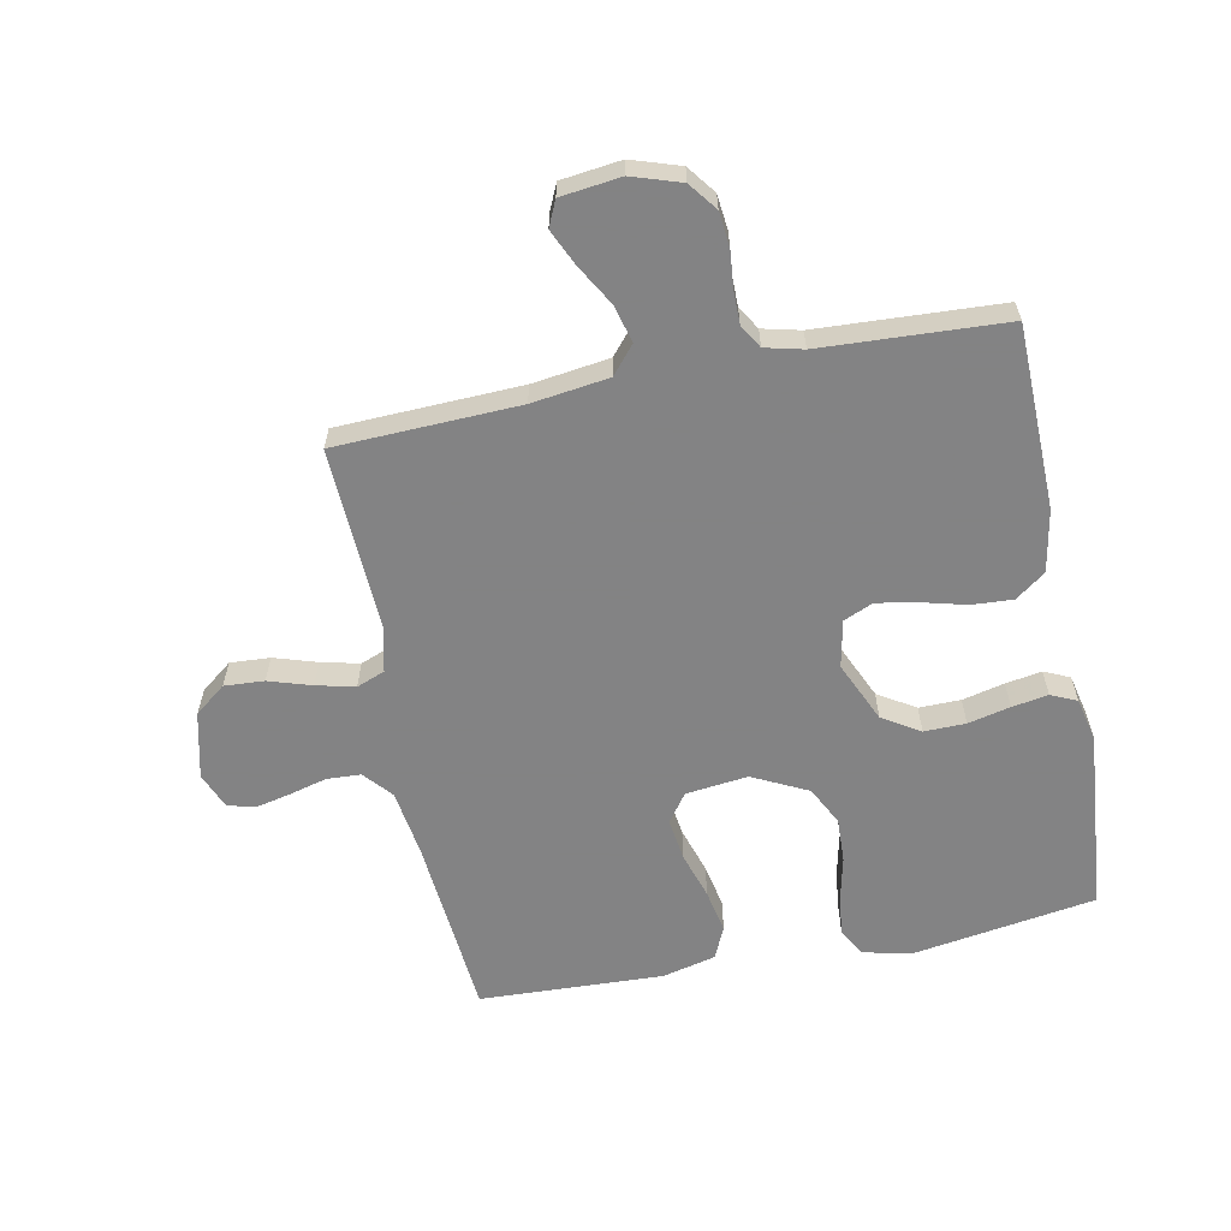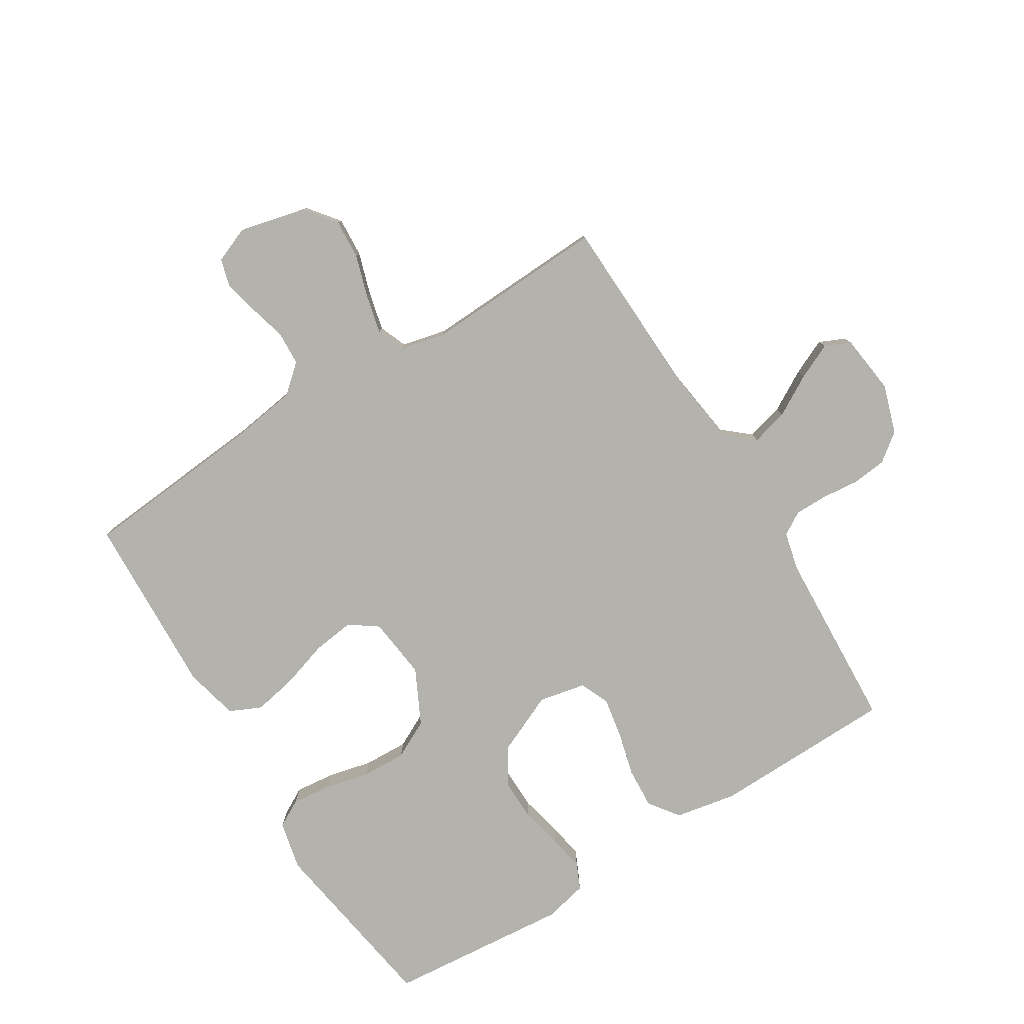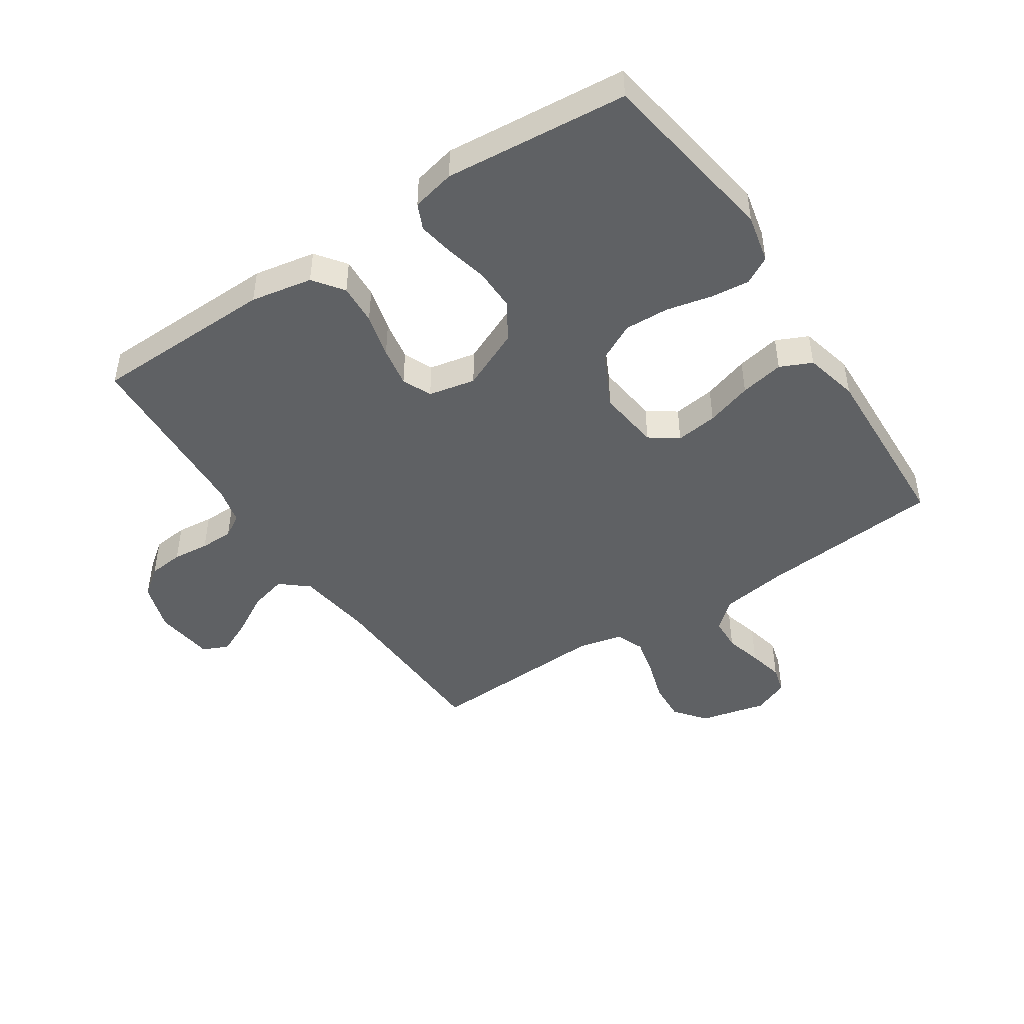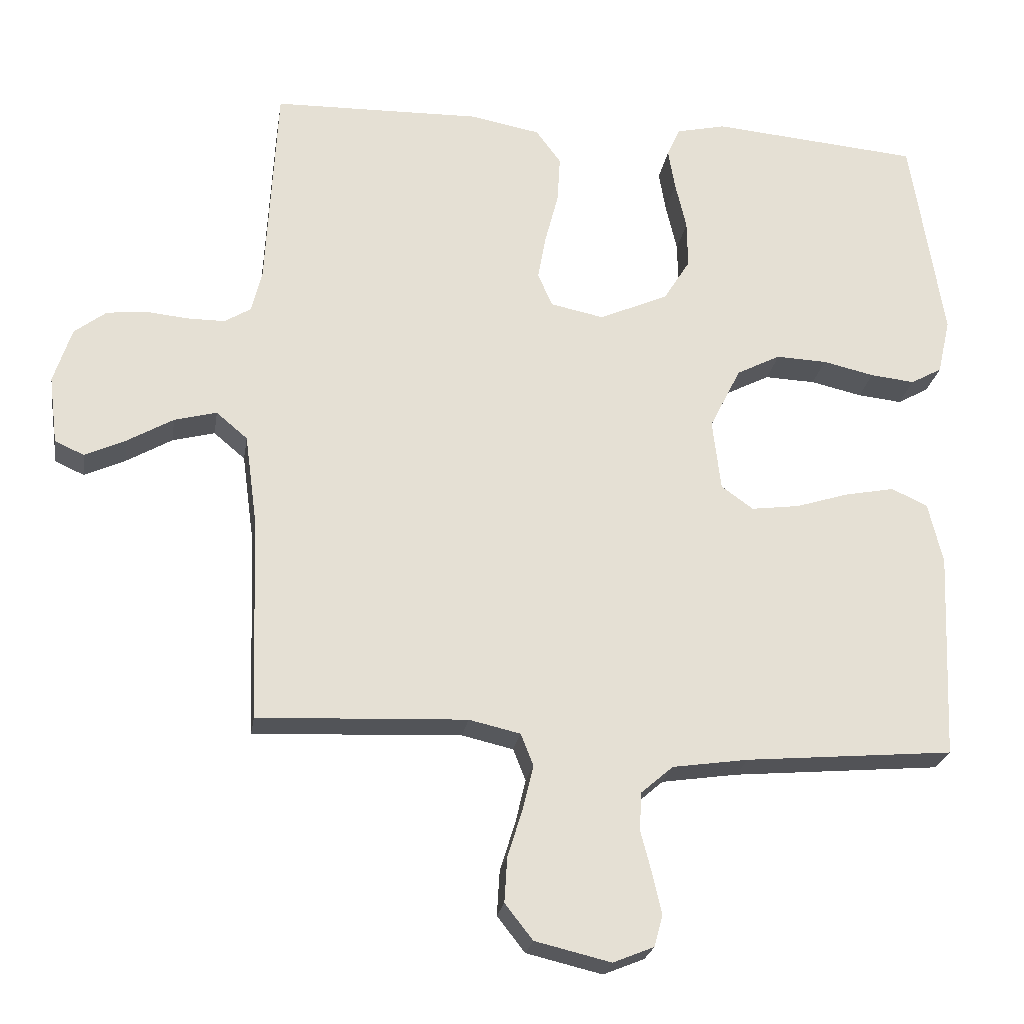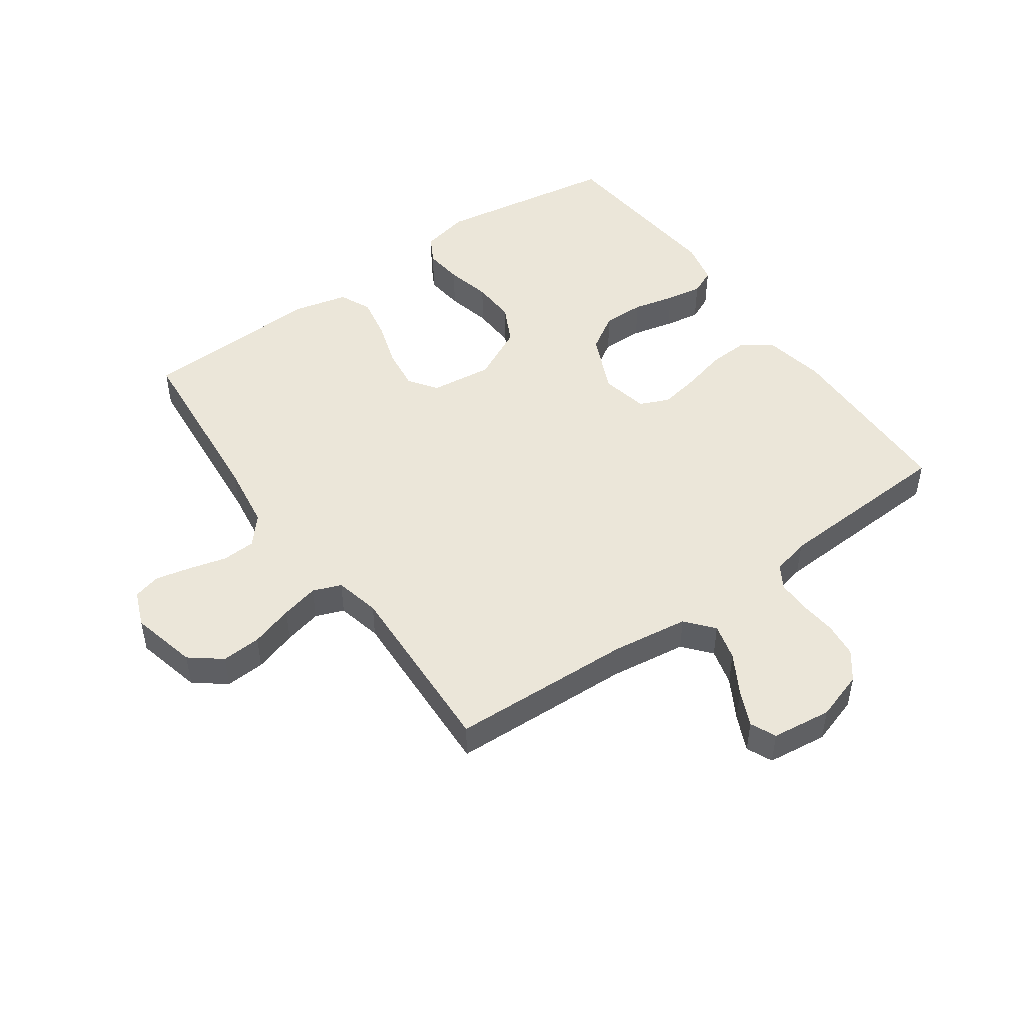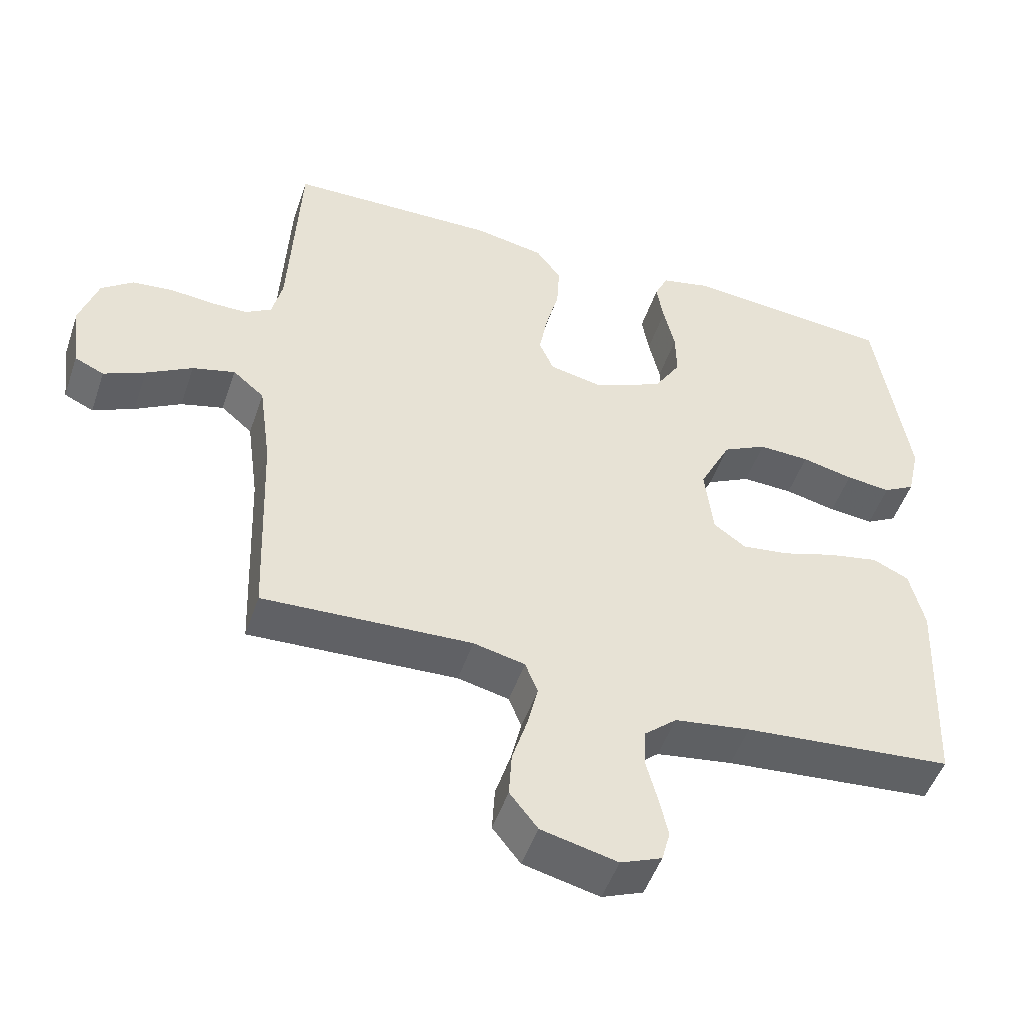
<metadata>
{"format":"obj","ext":"obj","renderer":"f3d","projection":"perspective","resolution":1024,"background":"white","views":[{"elev":-61.1,"azim":-78.7,"up":"+Y"},{"elev":-79.5,"azim":-148.2,"up":"+Y"},{"elev":-46.2,"azim":33.6,"up":"+Y"},{"elev":-23.7,"azim":-8.8,"up":"+Z"},{"elev":48.4,"azim":-125.3,"up":"+Y"},{"elev":-49.5,"azim":-18.5,"up":"+Z"}]}
</metadata>
<code>
v -0.5 0.07 -0.5
v -0.511 0.07 -0.2
v -0.528 0.07 -0.074
v -0.573 0.07 -0.036
v -0.634 0.07 -0.052
v -0.7 0.07 -0.09
v -0.759 0.07 -0.117
v -0.801 0.07 -0.098
v -0.813 0.07 0
v -0.787 0.07 0.08
v -0.741 0.07 0.115
v -0.683 0.07 0.121
v -0.623 0.07 0.115
v -0.569 0.07 0.115
v -0.531 0.07 0.138
v -0.516 0.07 0.2
v -0.5 0.07 0.5
v -0.2 0.07 0.506
v -0.099 0.07 0.487
v -0.063 0.07 0.438
v -0.067 0.07 0.371
v -0.086 0.07 0.298
v -0.098 0.07 0.232
v -0.077 0.07 0.184
v 0 0.07 0.168
v 0.099 0.07 0.212
v 0.137 0.07 0.273
v 0.136 0.07 0.341
v 0.12 0.07 0.41
v 0.11 0.07 0.469
v 0.129 0.07 0.511
v 0.2 0.07 0.527
v 0.5 0.07 0.5
v 0.547 0.07 0.2
v 0.529 0.07 0.12
v 0.484 0.07 0.095
v 0.42 0.07 0.102
v 0.346 0.07 0.119
v 0.273 0.07 0.122
v 0.21 0.07 0.09
v 0.165 0.07 0
v 0.177 0.07 -0.102
v 0.223 0.07 -0.135
v 0.292 0.07 -0.126
v 0.368 0.07 -0.102
v 0.44 0.07 -0.088
v 0.492 0.07 -0.112
v 0.513 0.07 -0.2
v 0.5 0.07 -0.5
v 0.2 0.07 -0.526
v 0.091 0.07 -0.542
v 0.045 0.07 -0.582
v 0.042 0.07 -0.637
v 0.058 0.07 -0.698
v 0.071 0.07 -0.756
v 0.059 0.07 -0.801
v 0 0.07 -0.825
v -0.109 0.07 -0.799
v -0.149 0.07 -0.748
v -0.145 0.07 -0.683
v -0.123 0.07 -0.613
v -0.108 0.07 -0.55
v -0.126 0.07 -0.504
v -0.2 0.07 -0.487
v -0.5 0 -0.5
v -0.511 0 -0.2
v -0.528 0 -0.074
v -0.573 0 -0.036
v -0.634 0 -0.052
v -0.7 0 -0.09
v -0.759 0 -0.117
v -0.801 0 -0.098
v -0.813 0 0
v -0.787 0 0.08
v -0.741 0 0.115
v -0.683 0 0.121
v -0.623 0 0.115
v -0.569 0 0.115
v -0.531 0 0.138
v -0.516 0 0.2
v -0.5 0 0.5
v -0.2 0 0.506
v -0.099 0 0.487
v -0.063 0 0.438
v -0.067 0 0.371
v -0.086 0 0.298
v -0.098 0 0.232
v -0.077 0 0.184
v 0 0 0.168
v 0.099 0 0.212
v 0.137 0 0.273
v 0.136 0 0.341
v 0.12 0 0.41
v 0.11 0 0.469
v 0.129 0 0.511
v 0.2 0 0.527
v 0.5 0 0.5
v 0.547 0 0.2
v 0.529 0 0.12
v 0.484 0 0.095
v 0.42 0 0.102
v 0.346 0 0.119
v 0.273 0 0.122
v 0.21 0 0.09
v 0.165 0 0
v 0.177 0 -0.102
v 0.223 0 -0.135
v 0.292 0 -0.126
v 0.368 0 -0.102
v 0.44 0 -0.088
v 0.492 0 -0.112
v 0.513 0 -0.2
v 0.5 0 -0.5
v 0.2 0 -0.526
v 0.091 0 -0.542
v 0.045 0 -0.582
v 0.042 0 -0.637
v 0.058 0 -0.698
v 0.071 0 -0.756
v 0.059 0 -0.801
v 0 0 -0.825
v -0.109 0 -0.799
v -0.149 0 -0.748
v -0.145 0 -0.683
v -0.123 0 -0.613
v -0.108 0 -0.55
v -0.126 0 -0.504
v -0.2 0 -0.487
f 59 60 61
f 58 59 61
f 57 58 61
f 56 57 61
f 55 56 61
f 54 55 61
f 53 54 61
f 52 53 61 62
f 51 52 62 63
f 48 49 50
f 47 48 50
f 46 47 50
f 45 46 50
f 44 45 50
f 51 63 64
f 50 51 64
f 44 50 64
f 43 44 64
f 36 37 38
f 35 36 38
f 34 35 38
f 33 34 38
f 32 33 38
f 31 32 38
f 30 31 38
f 29 30 38
f 28 29 38
f 27 28 38 39
f 26 27 39 40
f 20 21 22
f 19 20 22
f 18 19 22
f 17 18 22
f 16 17 22
f 15 16 22 23
f 14 15 23 24
f 11 12 13
f 10 11 13
f 9 10 13
f 8 9 13
f 7 8 13
f 6 7 13
f 5 6 13
f 4 5 13 14
f 14 24 25
f 4 14 25
f 3 4 25
f 64 1 2
f 43 64 2
f 42 43 2
f 26 40 41
f 26 41 42
f 25 26 42
f 3 25 42
f 2 3 42
f 125 124 123
f 125 123 122
f 125 122 121
f 125 121 120
f 125 120 119
f 125 119 118
f 125 118 117
f 126 125 117 116
f 127 126 116 115
f 114 113 112
f 114 112 111
f 114 111 110
f 114 110 109
f 114 109 108
f 128 127 115
f 128 115 114
f 128 114 108
f 128 108 107
f 102 101 100
f 102 100 99
f 102 99 98
f 102 98 97
f 102 97 96
f 102 96 95
f 102 95 94
f 102 94 93
f 102 93 92
f 103 102 92 91
f 104 103 91 90
f 86 85 84
f 86 84 83
f 86 83 82
f 86 82 81
f 86 81 80
f 87 86 80 79
f 88 87 79 78
f 77 76 75
f 77 75 74
f 77 74 73
f 77 73 72
f 77 72 71
f 77 71 70
f 77 70 69
f 78 77 69 68
f 89 88 78
f 89 78 68
f 89 68 67
f 66 65 128
f 66 128 107
f 66 107 106
f 105 104 90
f 106 105 90
f 106 90 89
f 106 89 67
f 106 67 66
f 1 65 66 2
f 2 66 67 3
f 3 67 68 4
f 4 68 69 5
f 5 69 70 6
f 6 70 71 7
f 7 71 72 8
f 8 72 73 9
f 9 73 74 10
f 10 74 75 11
f 11 75 76 12
f 12 76 77 13
f 13 77 78 14
f 14 78 79 15
f 15 79 80 16
f 16 80 81 17
f 17 81 82 18
f 18 82 83 19
f 19 83 84 20
f 20 84 85 21
f 21 85 86 22
f 22 86 87 23
f 23 87 88 24
f 24 88 89 25
f 25 89 90 26
f 26 90 91 27
f 27 91 92 28
f 28 92 93 29
f 29 93 94 30
f 30 94 95 31
f 31 95 96 32
f 32 96 97 33
f 33 97 98 34
f 34 98 99 35
f 35 99 100 36
f 36 100 101 37
f 37 101 102 38
f 38 102 103 39
f 39 103 104 40
f 40 104 105 41
f 41 105 106 42
f 42 106 107 43
f 43 107 108 44
f 44 108 109 45
f 45 109 110 46
f 46 110 111 47
f 47 111 112 48
f 48 112 113 49
f 49 113 114 50
f 50 114 115 51
f 51 115 116 52
f 52 116 117 53
f 53 117 118 54
f 54 118 119 55
f 55 119 120 56
f 56 120 121 57
f 57 121 122 58
f 58 122 123 59
f 59 123 124 60
f 60 124 125 61
f 61 125 126 62
f 62 126 127 63
f 63 127 128 64
f 64 128 65 1

</code>
